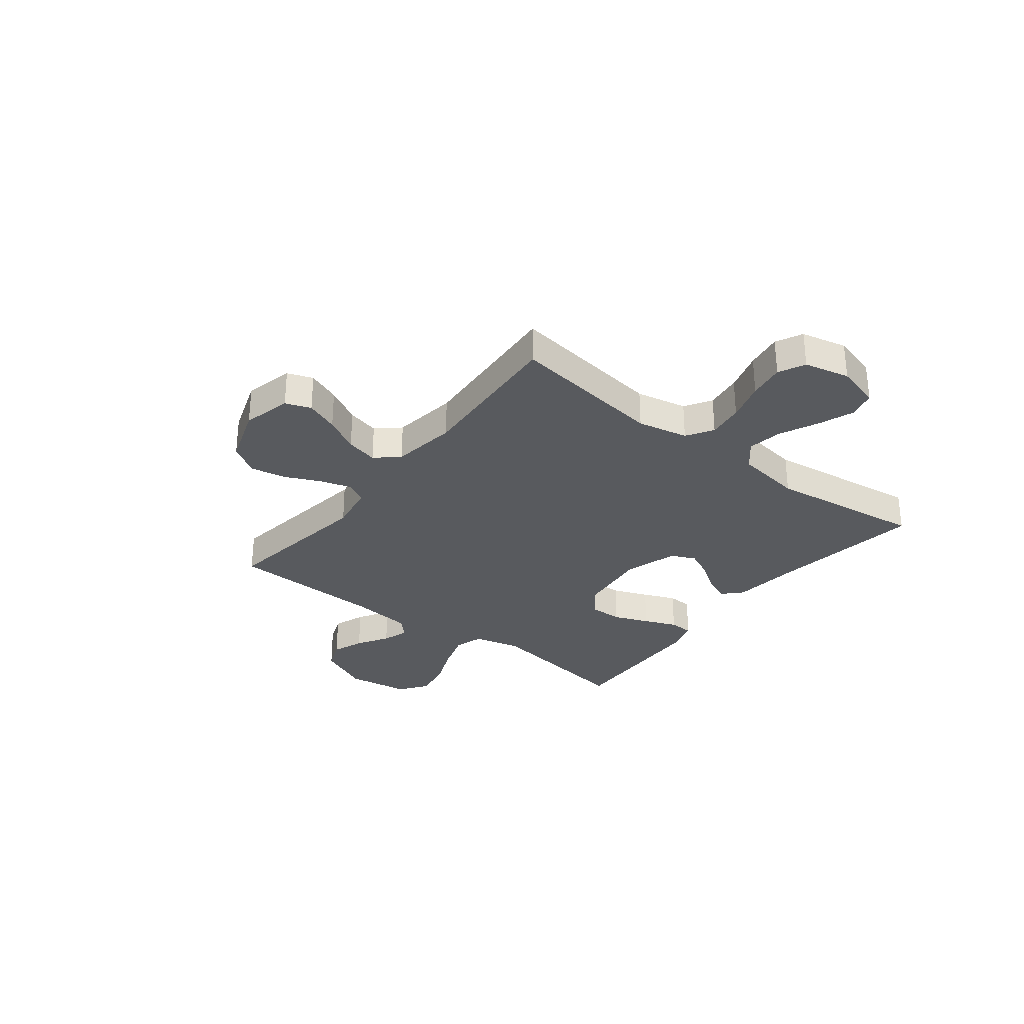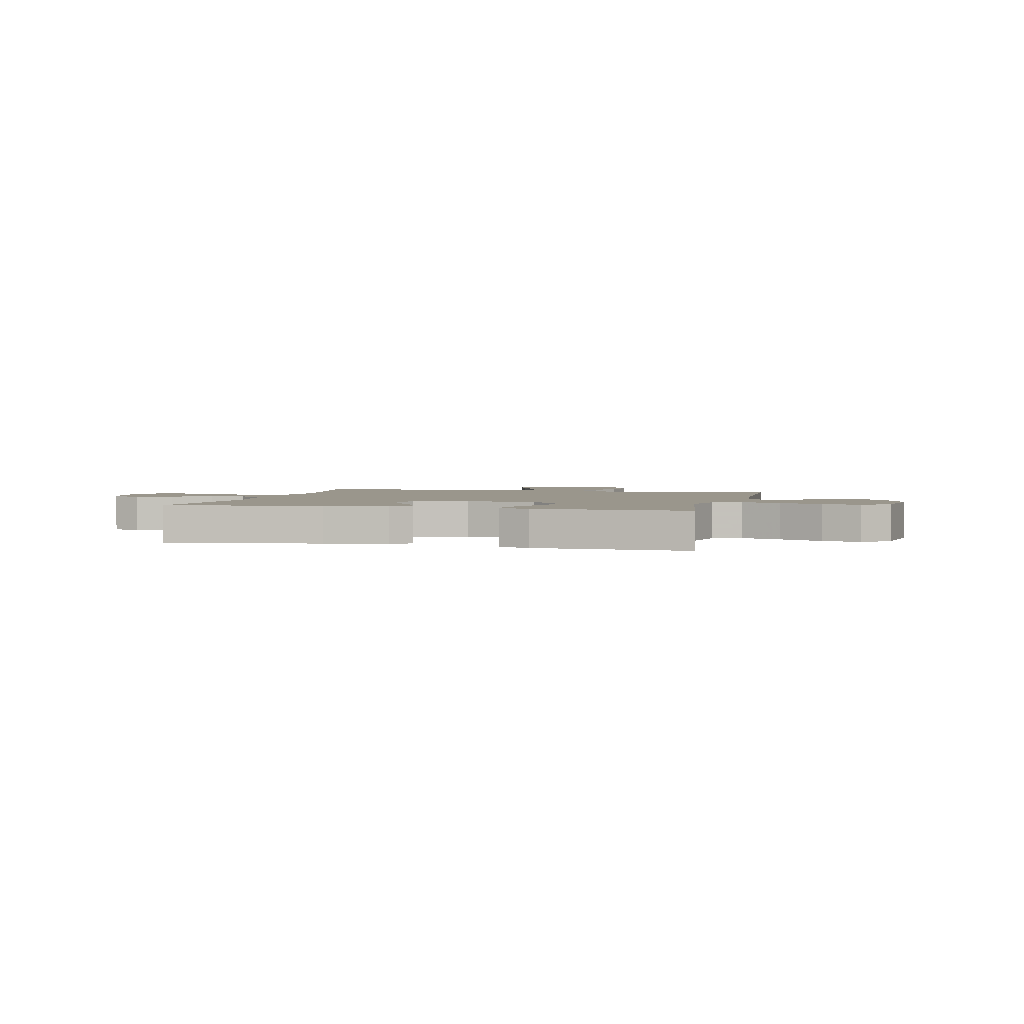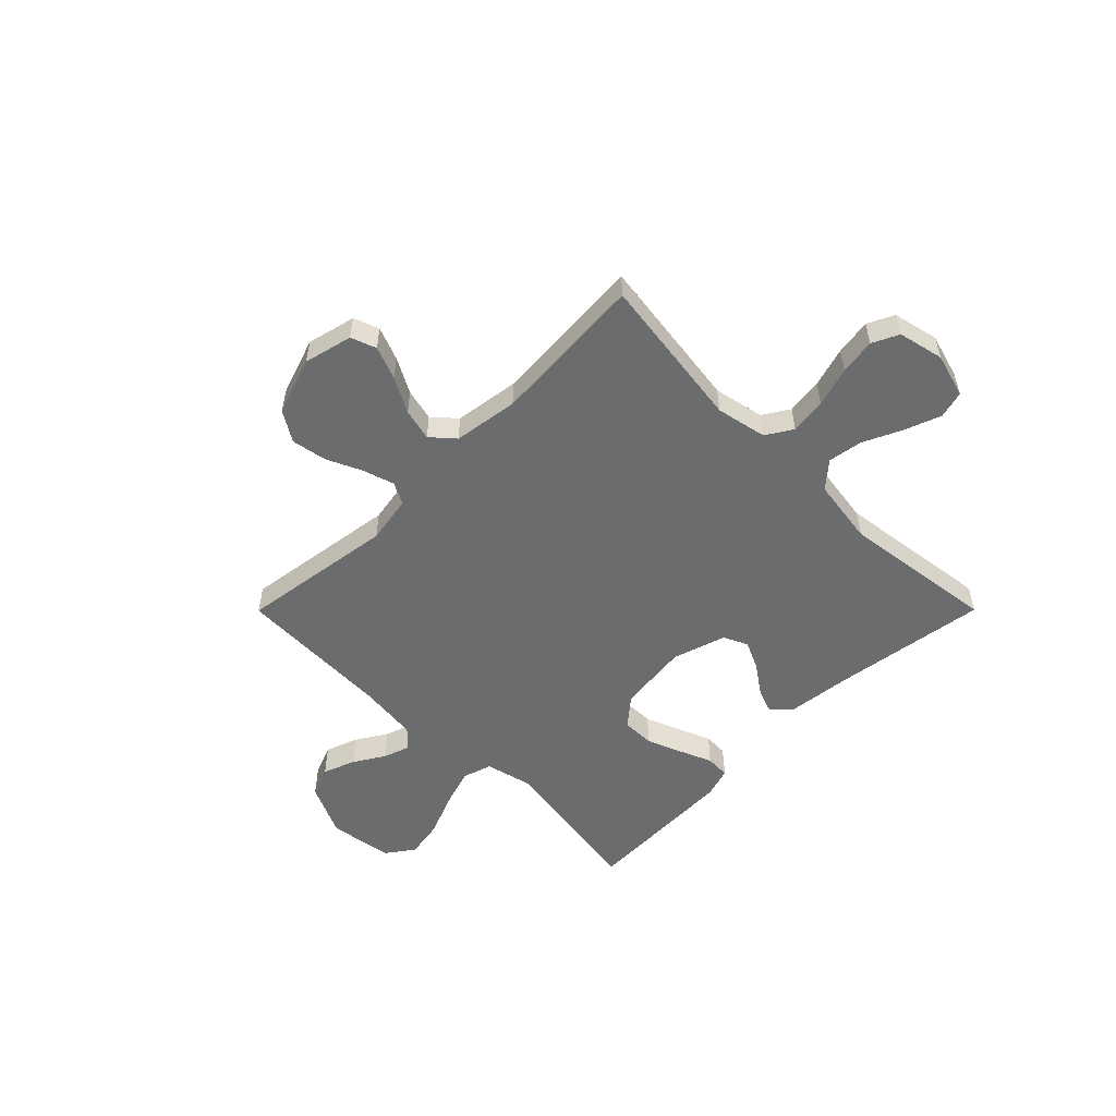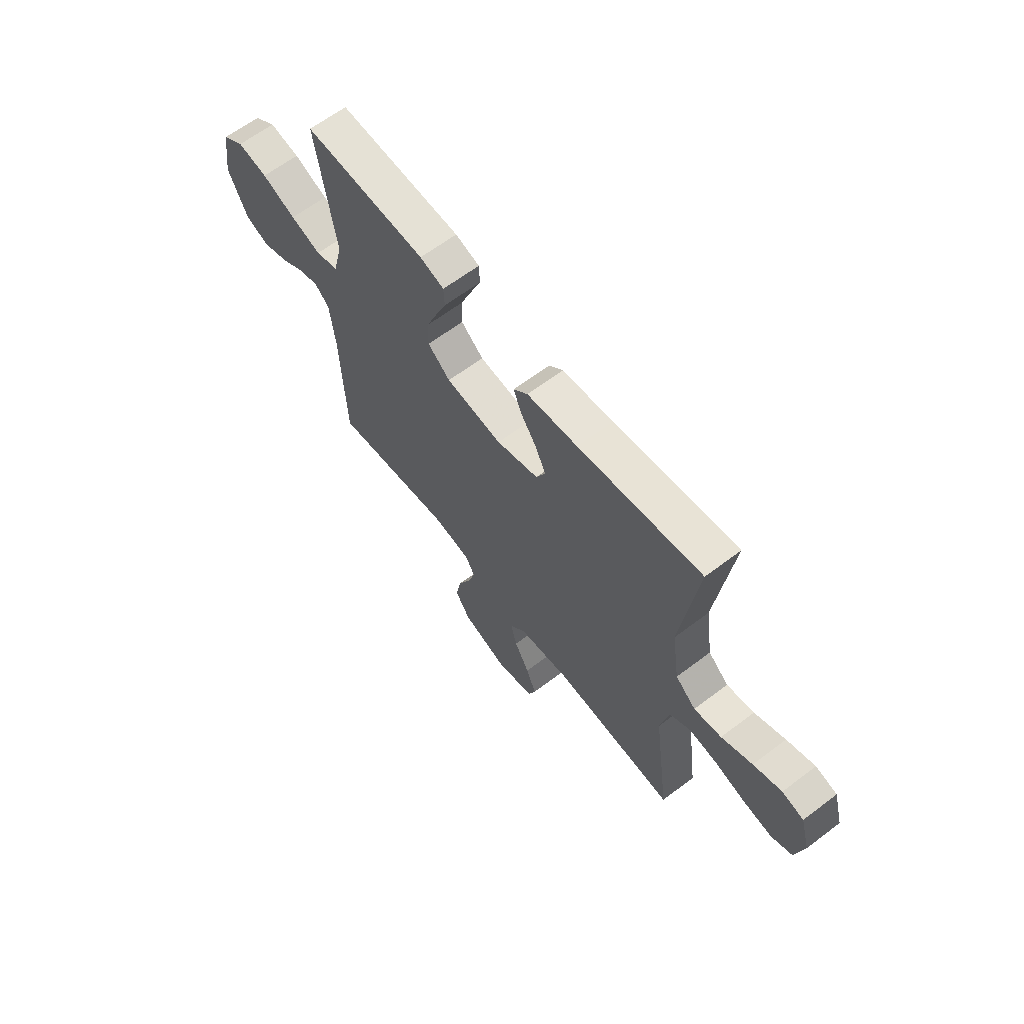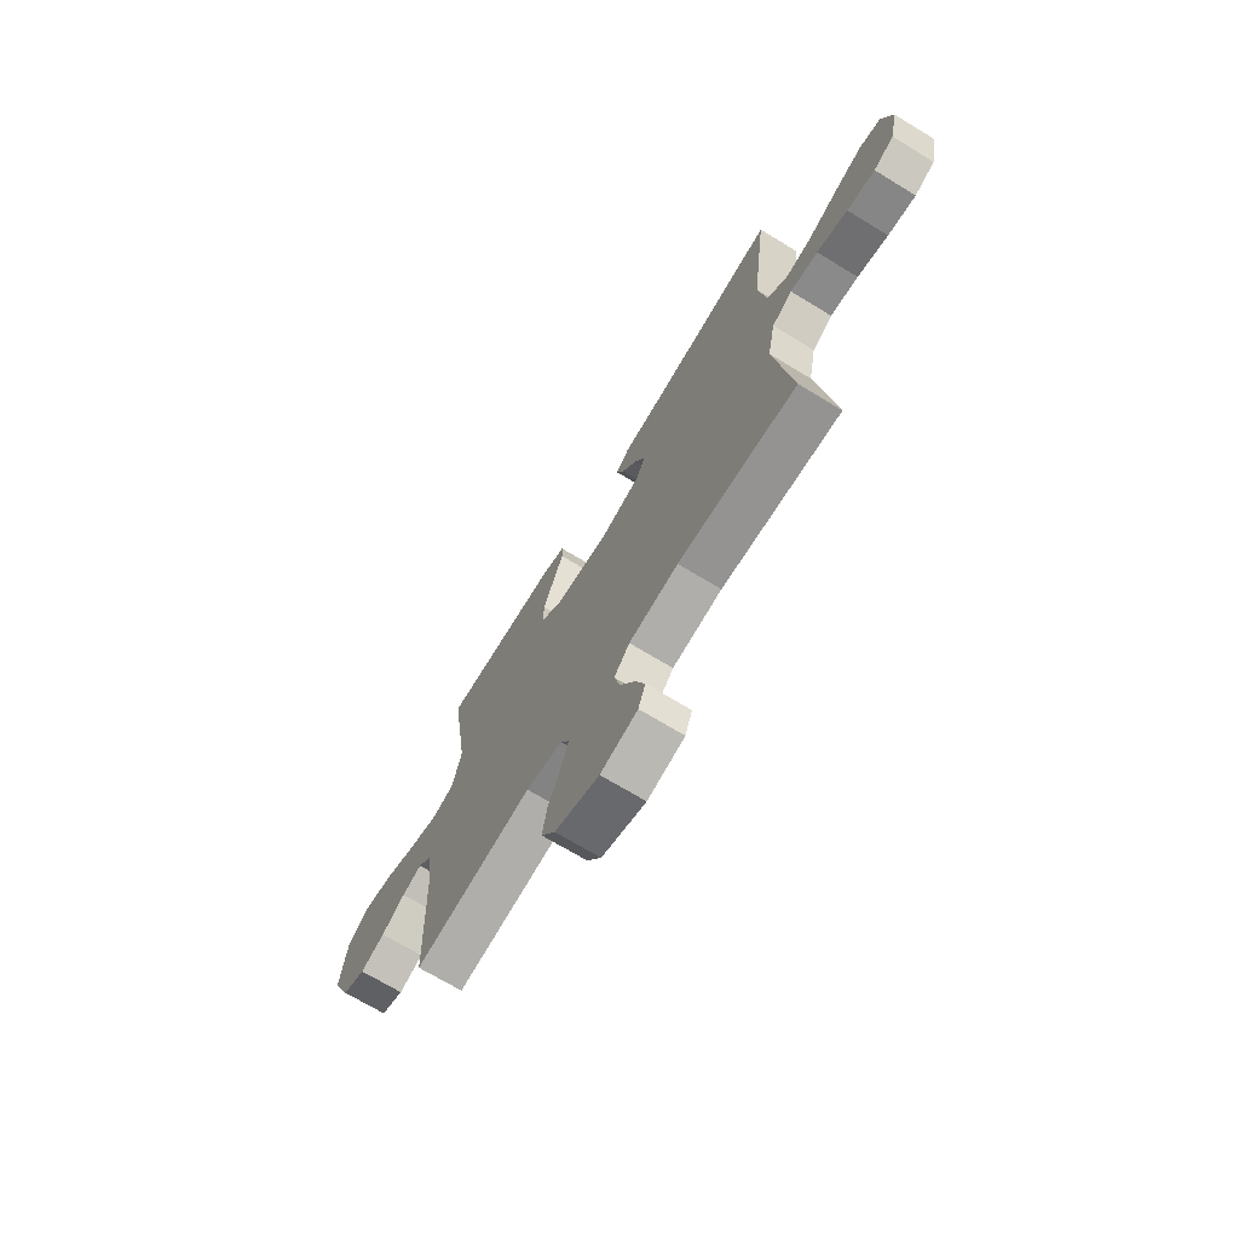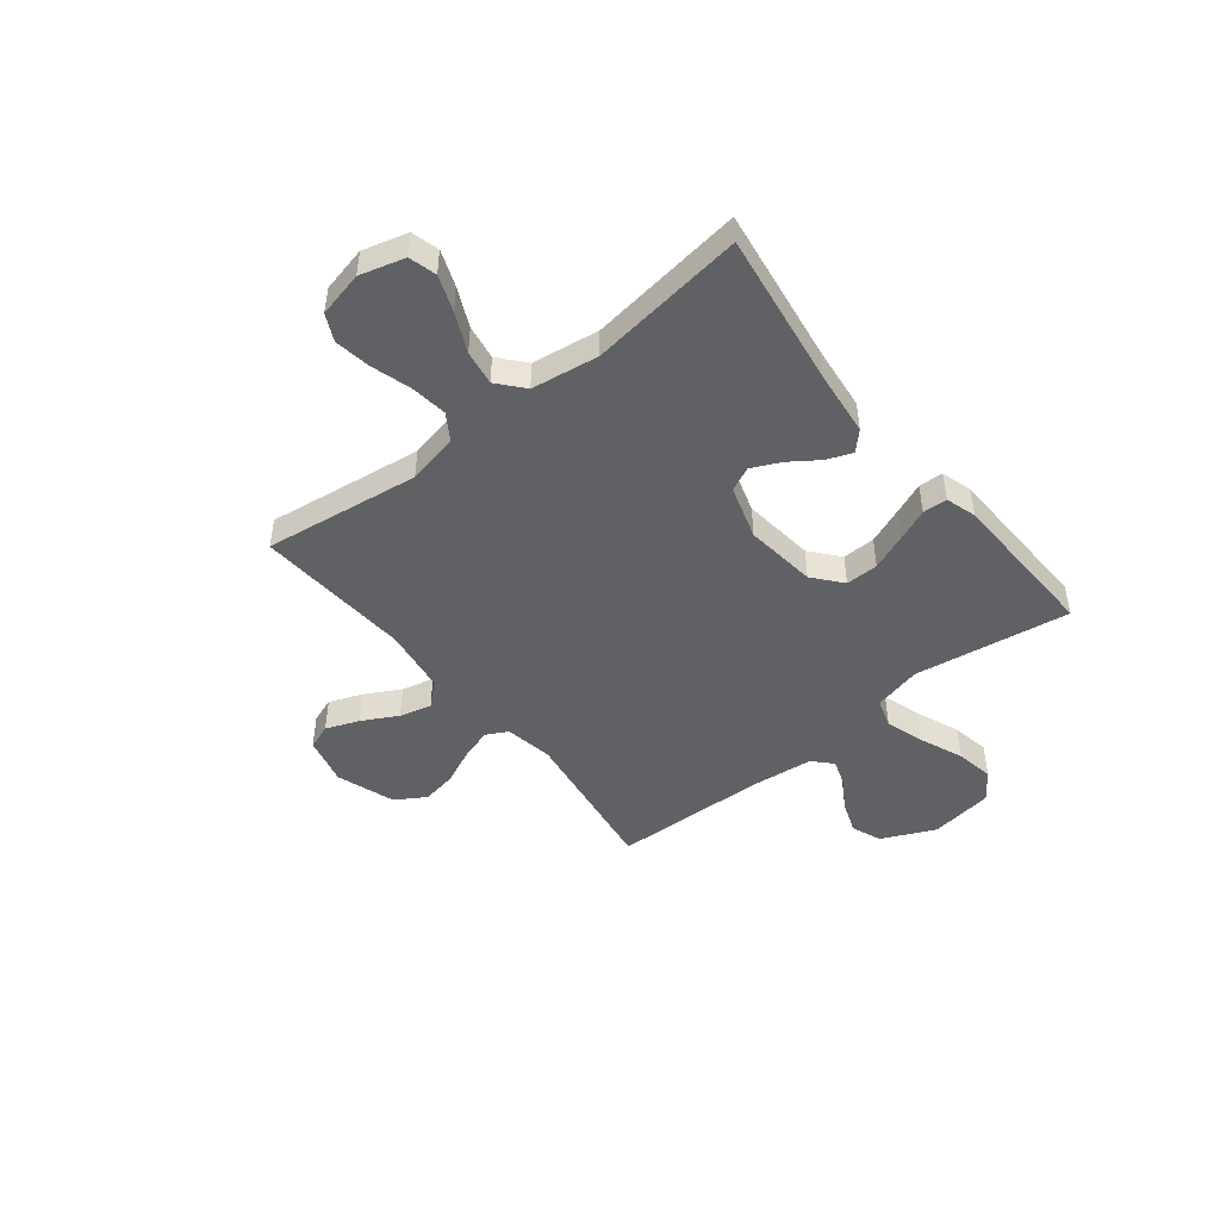
<metadata>
{"format":"obj","ext":"obj","renderer":"f3d","projection":"perspective","resolution":1024,"background":"white","views":[{"elev":-30.6,"azim":-127.8,"up":"+Y"},{"elev":2.5,"azim":14.0,"up":"+Y"},{"elev":-53.6,"azim":-134.9,"up":"+Y"},{"elev":63.9,"azim":-127.4,"up":"+Z"},{"elev":-70.3,"azim":-121.3,"up":"+Z"},{"elev":-47.2,"azim":-51.4,"up":"+Y"}]}
</metadata>
<code>
v -0.5 0.07 0.5
v -0.2 0.07 0.456
v -0.076 0.07 0.442
v -0.041 0.07 0.408
v -0.06 0.07 0.359
v -0.099 0.07 0.303
v -0.125 0.07 0.248
v -0.103 0.07 0.201
v 0 0.07 0.169
v 0.138 0.07 0.185
v 0.193 0.07 0.231
v 0.192 0.07 0.294
v 0.165 0.07 0.362
v 0.139 0.07 0.425
v 0.141 0.07 0.472
v 0.2 0.07 0.49
v 0.5 0.07 0.5
v 0.454 0.07 0.2
v 0.476 0.07 0.109
v 0.532 0.07 0.091
v 0.607 0.07 0.115
v 0.69 0.07 0.149
v 0.764 0.07 0.162
v 0.818 0.07 0.123
v 0.836 0.07 0
v 0.789 0.07 -0.102
v 0.731 0.07 -0.125
v 0.669 0.07 -0.102
v 0.609 0.07 -0.065
v 0.559 0.07 -0.048
v 0.523 0.07 -0.082
v 0.51 0.07 -0.2
v 0.5 0.07 -0.5
v 0.2 0.07 -0.457
v 0.108 0.07 -0.473
v 0.086 0.07 -0.515
v 0.105 0.07 -0.576
v 0.136 0.07 -0.644
v 0.148 0.07 -0.712
v 0.112 0.07 -0.77
v 0 0.07 -0.808
v -0.094 0.07 -0.785
v -0.112 0.07 -0.736
v -0.087 0.07 -0.672
v -0.05 0.07 -0.604
v -0.035 0.07 -0.542
v -0.074 0.07 -0.498
v -0.2 0.07 -0.48
v -0.5 0.07 -0.5
v -0.459 0.07 -0.2
v -0.479 0.07 -0.102
v -0.53 0.07 -0.07
v -0.6 0.07 -0.079
v -0.677 0.07 -0.102
v -0.747 0.07 -0.113
v -0.798 0.07 -0.088
v -0.818 0.07 0
v -0.794 0.07 0.086
v -0.741 0.07 0.1
v -0.672 0.07 0.074
v -0.597 0.07 0.039
v -0.53 0.07 0.028
v -0.48 0.07 0.071
v -0.461 0.07 0.2
v -0.5 0 0.5
v -0.2 0 0.456
v -0.076 0 0.442
v -0.041 0 0.408
v -0.06 0 0.359
v -0.099 0 0.303
v -0.125 0 0.248
v -0.103 0 0.201
v 0 0 0.169
v 0.138 0 0.185
v 0.193 0 0.231
v 0.192 0 0.294
v 0.165 0 0.362
v 0.139 0 0.425
v 0.141 0 0.472
v 0.2 0 0.49
v 0.5 0 0.5
v 0.454 0 0.2
v 0.476 0 0.109
v 0.532 0 0.091
v 0.607 0 0.115
v 0.69 0 0.149
v 0.764 0 0.162
v 0.818 0 0.123
v 0.836 0 0
v 0.789 0 -0.102
v 0.731 0 -0.125
v 0.669 0 -0.102
v 0.609 0 -0.065
v 0.559 0 -0.048
v 0.523 0 -0.082
v 0.51 0 -0.2
v 0.5 0 -0.5
v 0.2 0 -0.457
v 0.108 0 -0.473
v 0.086 0 -0.515
v 0.105 0 -0.576
v 0.136 0 -0.644
v 0.148 0 -0.712
v 0.112 0 -0.77
v 0 0 -0.808
v -0.094 0 -0.785
v -0.112 0 -0.736
v -0.087 0 -0.672
v -0.05 0 -0.604
v -0.035 0 -0.542
v -0.074 0 -0.498
v -0.2 0 -0.48
v -0.5 0 -0.5
v -0.459 0 -0.2
v -0.479 0 -0.102
v -0.53 0 -0.07
v -0.6 0 -0.079
v -0.677 0 -0.102
v -0.747 0 -0.113
v -0.798 0 -0.088
v -0.818 0 0
v -0.794 0 0.086
v -0.741 0 0.1
v -0.672 0 0.074
v -0.597 0 0.039
v -0.53 0 0.028
v -0.48 0 0.071
v -0.461 0 0.2
f 58 59 60 61
f 56 57 58 61
f 56 61 62
f 53 54 55 56
f 52 53 56 62
f 51 52 62 63
f 48 49 50
f 47 48 50 51
f 42 43 44 45
f 40 41 42 45
f 40 45 46
f 37 38 39 40
f 36 37 40 46
f 35 36 46 47
f 32 33 34
f 31 32 34 35
f 30 31 35 47
f 26 27 28 29
f 26 29 30
f 25 26 30
f 24 25 30
f 21 22 23 24
f 20 21 24 30
f 19 20 30 47
f 15 16 17 18
f 13 14 15 18
f 12 13 18 19
f 11 12 19
f 10 11 19 47
f 3 4 5 6
f 2 3 6 7
f 64 1 2 7
f 63 64 7 8
f 51 63 8 9
f 9 10 47 51
f 125 124 123 122
f 125 122 121 120
f 126 125 120
f 120 119 118 117
f 126 120 117 116
f 127 126 116 115
f 114 113 112
f 115 114 112 111
f 109 108 107 106
f 109 106 105 104
f 110 109 104
f 104 103 102 101
f 110 104 101 100
f 111 110 100 99
f 98 97 96
f 99 98 96 95
f 111 99 95 94
f 93 92 91 90
f 94 93 90
f 94 90 89
f 94 89 88
f 88 87 86 85
f 94 88 85 84
f 111 94 84 83
f 82 81 80 79
f 82 79 78 77
f 83 82 77 76
f 83 76 75
f 111 83 75 74
f 70 69 68 67
f 71 70 67 66
f 71 66 65 128
f 72 71 128 127
f 73 72 127 115
f 115 111 74 73
f 1 65 66 2
f 2 66 67 3
f 3 67 68 4
f 4 68 69 5
f 5 69 70 6
f 6 70 71 7
f 7 71 72 8
f 8 72 73 9
f 9 73 74 10
f 10 74 75 11
f 11 75 76 12
f 12 76 77 13
f 13 77 78 14
f 14 78 79 15
f 15 79 80 16
f 16 80 81 17
f 17 81 82 18
f 18 82 83 19
f 19 83 84 20
f 20 84 85 21
f 21 85 86 22
f 22 86 87 23
f 23 87 88 24
f 24 88 89 25
f 25 89 90 26
f 26 90 91 27
f 27 91 92 28
f 28 92 93 29
f 29 93 94 30
f 30 94 95 31
f 31 95 96 32
f 32 96 97 33
f 33 97 98 34
f 34 98 99 35
f 35 99 100 36
f 36 100 101 37
f 37 101 102 38
f 38 102 103 39
f 39 103 104 40
f 40 104 105 41
f 41 105 106 42
f 42 106 107 43
f 43 107 108 44
f 44 108 109 45
f 45 109 110 46
f 46 110 111 47
f 47 111 112 48
f 48 112 113 49
f 49 113 114 50
f 50 114 115 51
f 51 115 116 52
f 52 116 117 53
f 53 117 118 54
f 54 118 119 55
f 55 119 120 56
f 56 120 121 57
f 57 121 122 58
f 58 122 123 59
f 59 123 124 60
f 60 124 125 61
f 61 125 126 62
f 62 126 127 63
f 63 127 128 64
f 64 128 65 1

</code>
